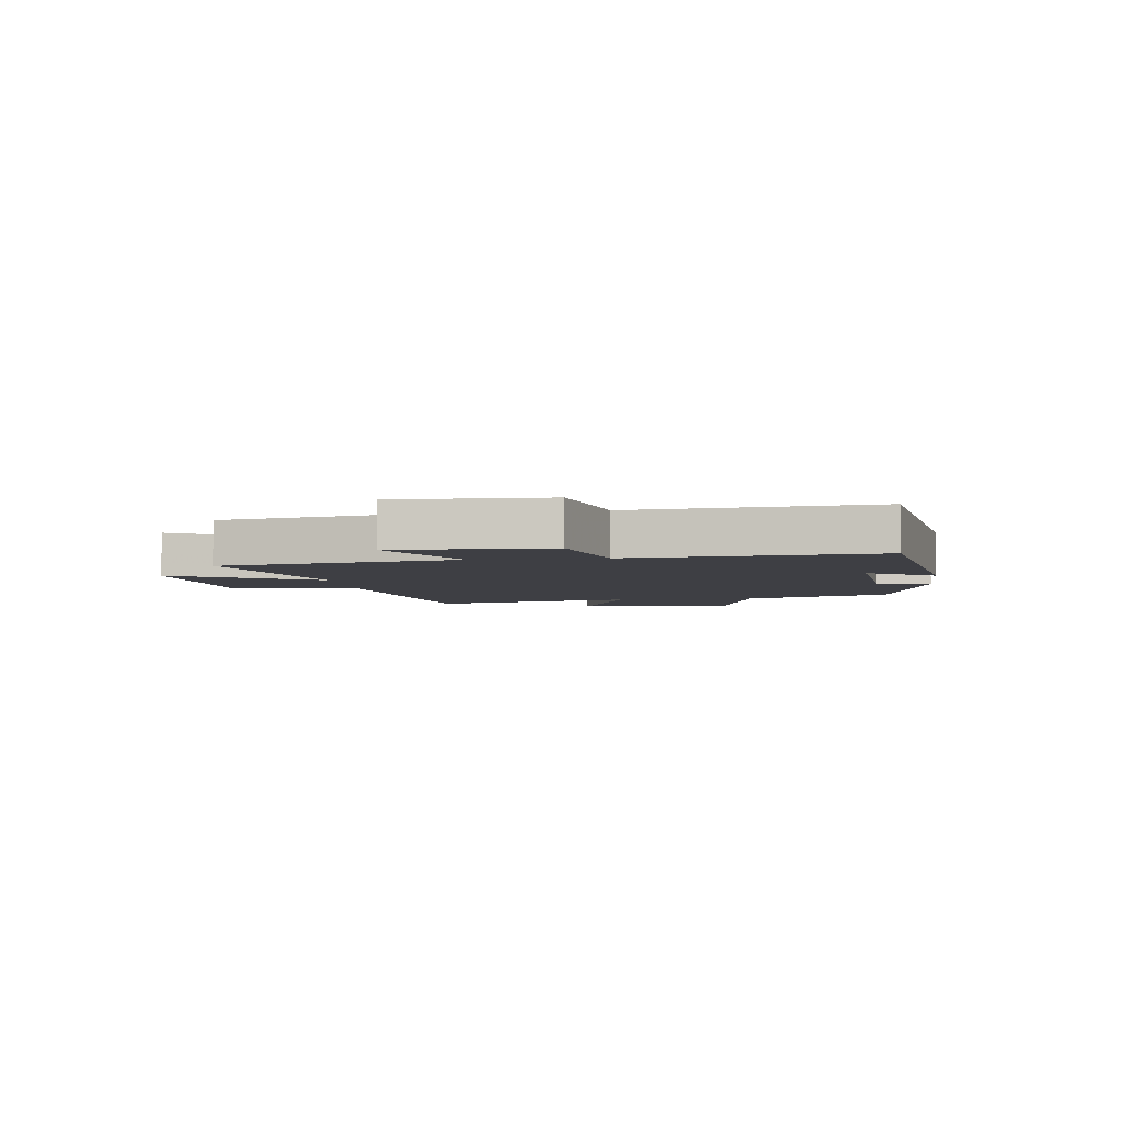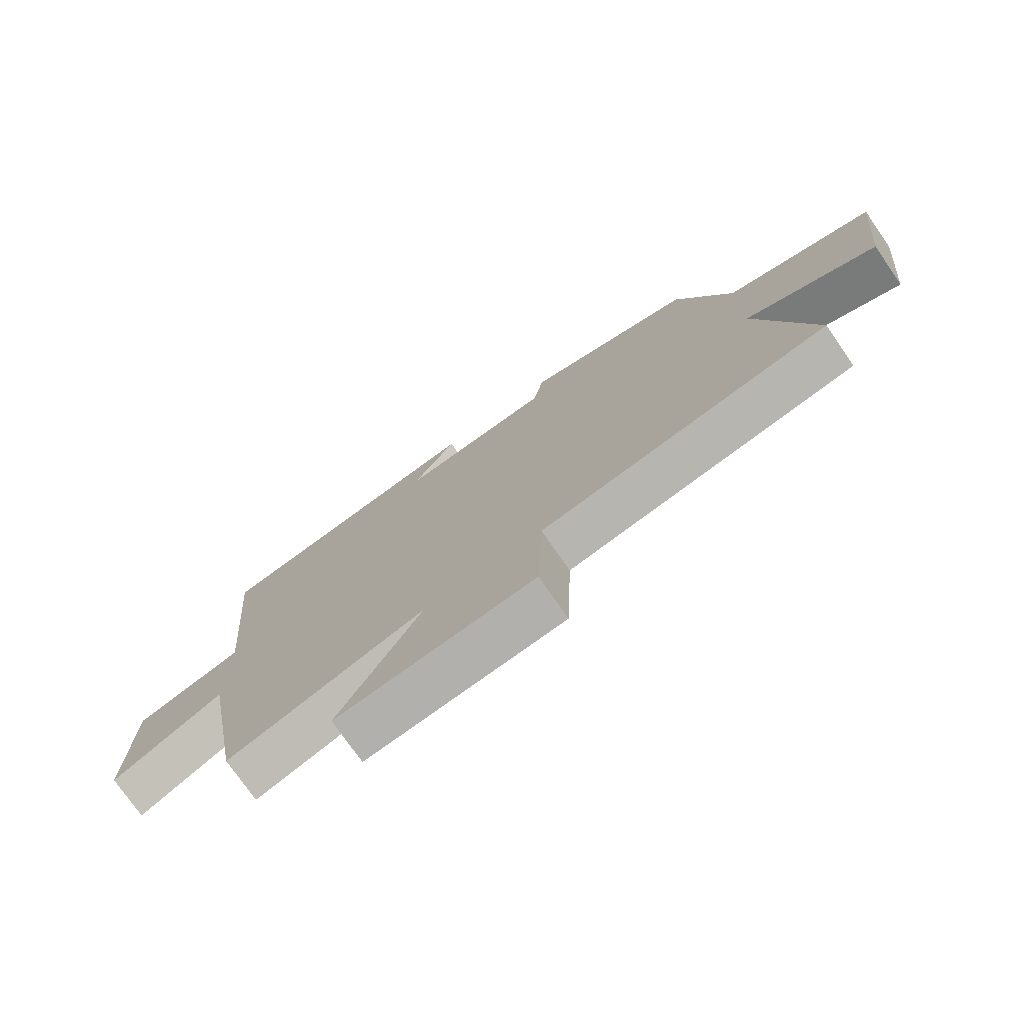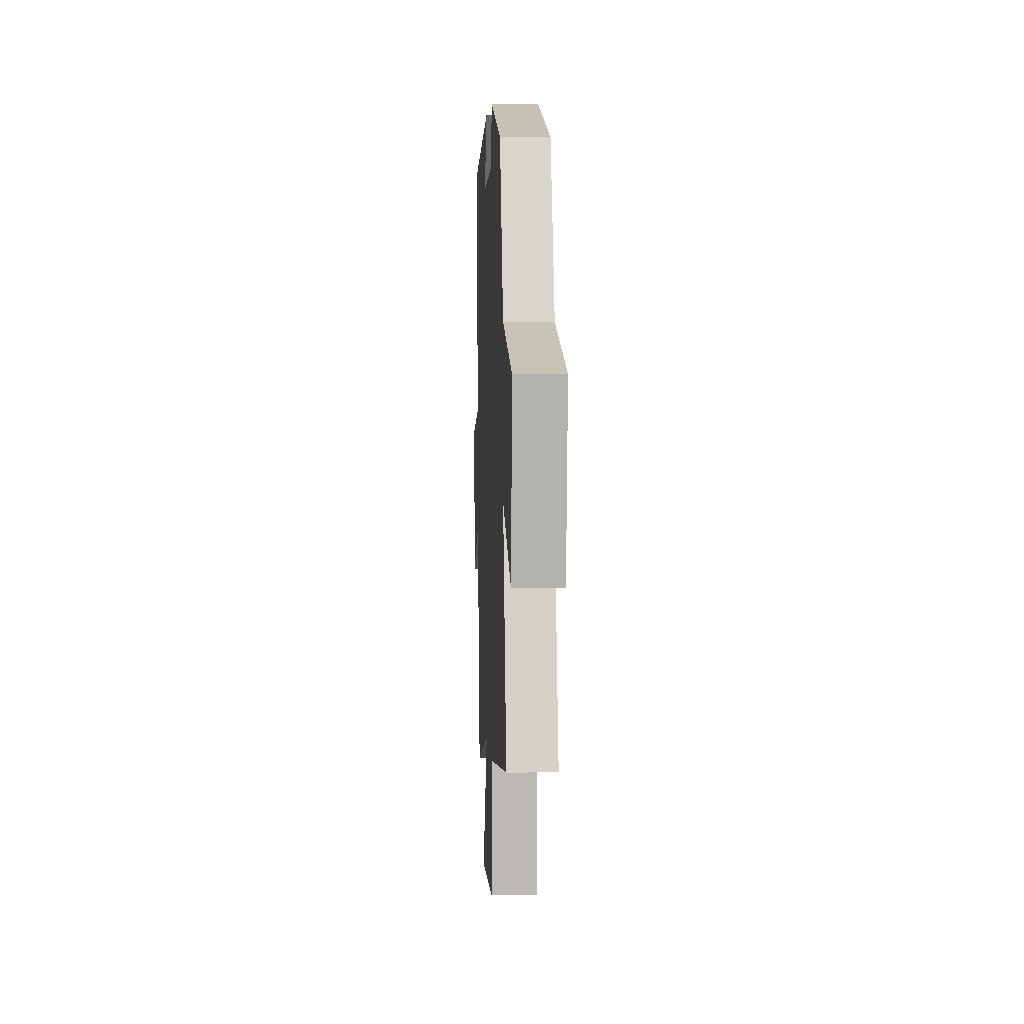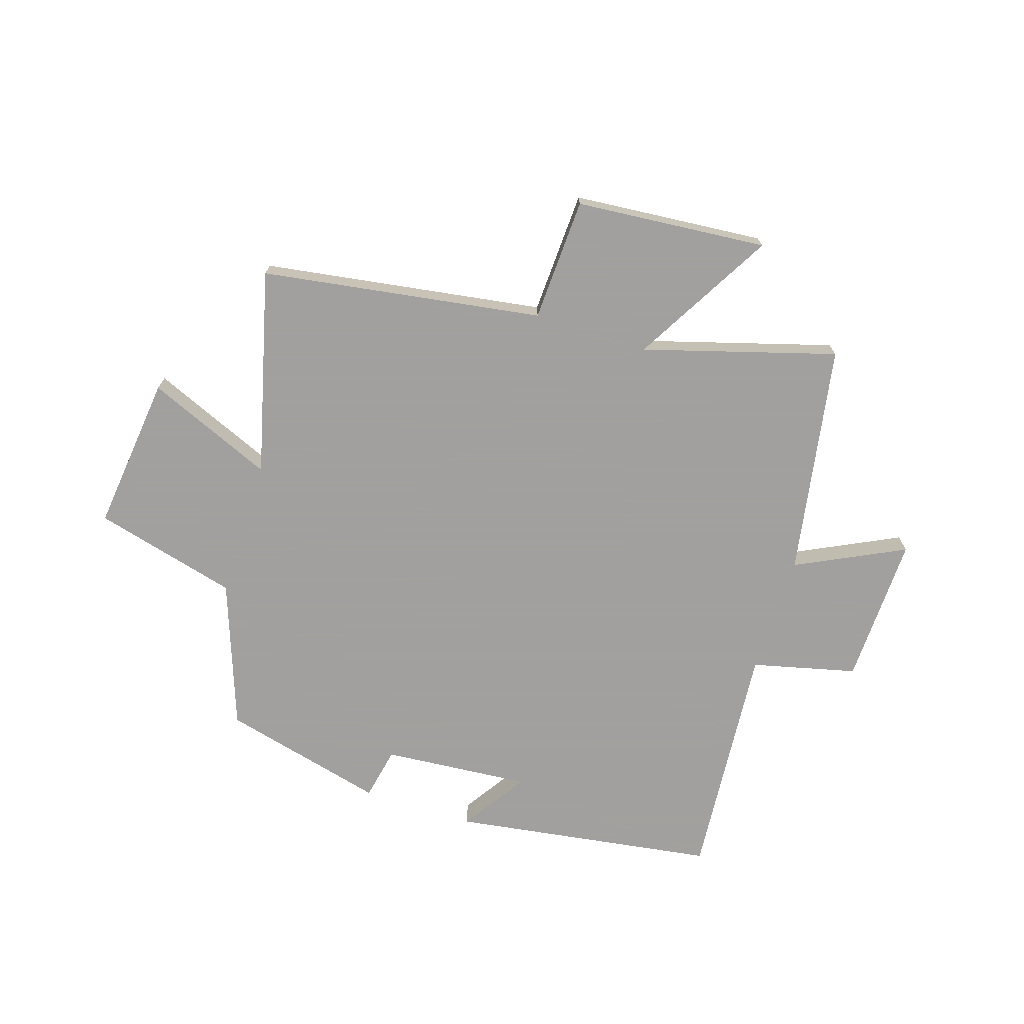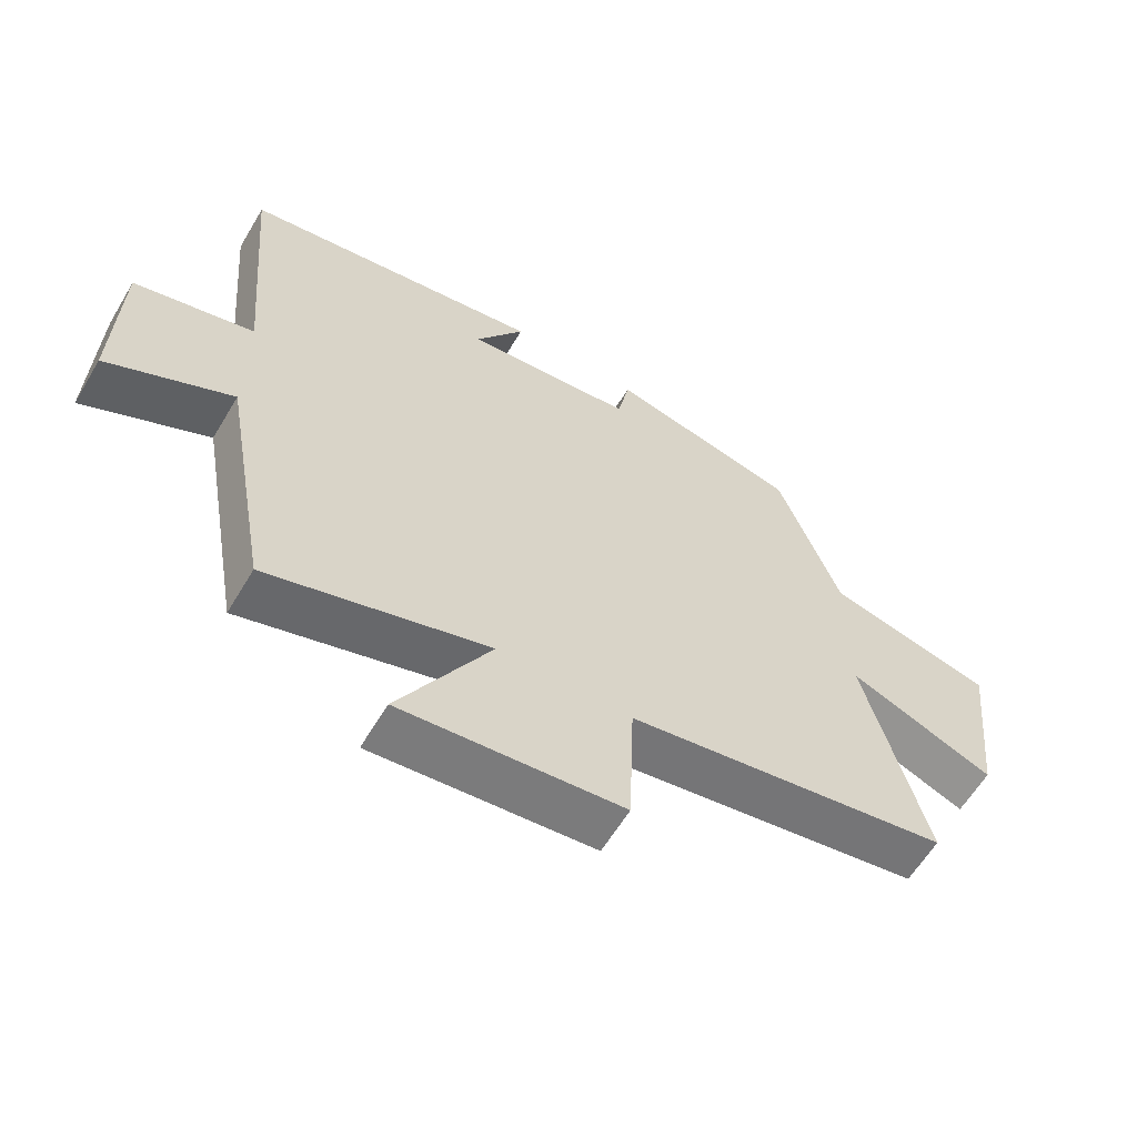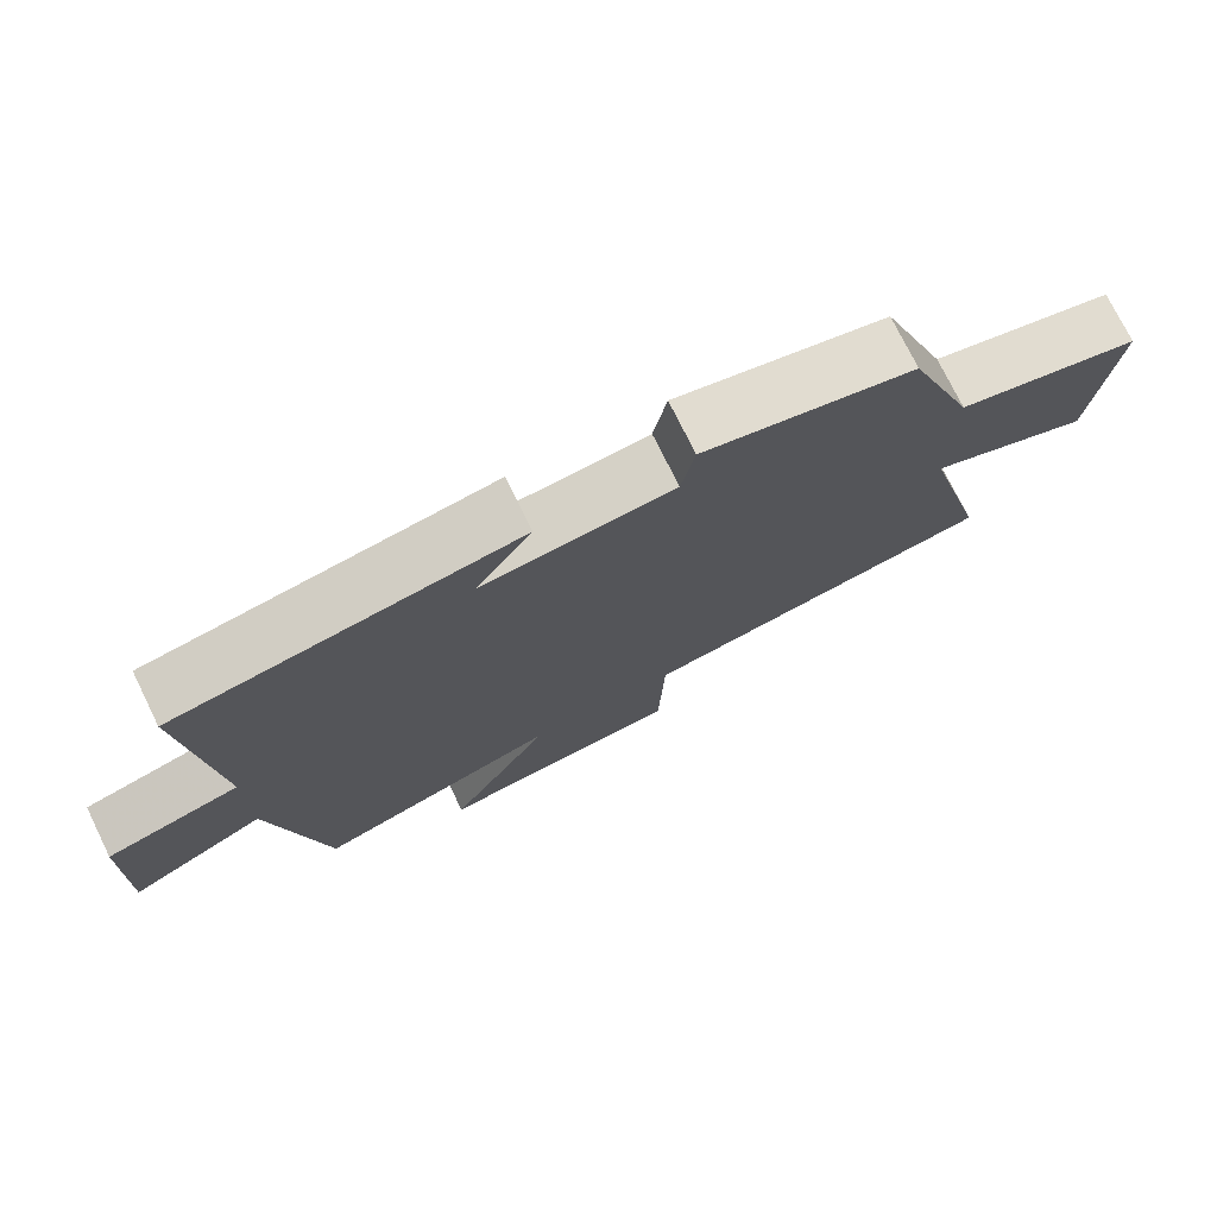
<metadata>
{"format":"obj","ext":"obj","renderer":"f3d","projection":"perspective","resolution":1024,"background":"white","views":[{"elev":-4.4,"azim":-82.8,"up":"+Y"},{"elev":-75.4,"azim":34.8,"up":"+Z"},{"elev":4.9,"azim":87.2,"up":"+Z"},{"elev":-71.9,"azim":162.0,"up":"+Y"},{"elev":-60.8,"azim":-30.8,"up":"+Z"},{"elev":75.0,"azim":-26.2,"up":"+Z"}]}
</metadata>
<code>
v 0.407 0.07 0.43
v 0.5 0.07 0.176
v 0.75 0.07 0.112
v 0.72 0.07 -0.16
v 0.5 0.07 -0.068
v 0.592 0.07 -0.423
v 0.106 0.07 -0.5
v 0.098 0.07 -0.714
v -0.234 0.07 -0.744
v -0.096 0.07 -0.5
v -0.428 0.07 -0.599
v -0.5 0.07 -0.197
v -0.687 0.07 -0.29
v -0.681 0.07 -0.03
v -0.5 0.07 0.015
v -0.536 0.07 0.43
v -0.078 0.07 0.5
v -0.152 0.07 0.386
v 0.104 0.07 0.408
v 0.122 0.07 0.5
v 0.407 0 0.43
v 0.5 0 0.176
v 0.75 0 0.112
v 0.72 0 -0.16
v 0.5 0 -0.068
v 0.592 0 -0.423
v 0.106 0 -0.5
v 0.098 0 -0.714
v -0.234 0 -0.744
v -0.096 0 -0.5
v -0.428 0 -0.599
v -0.5 0 -0.197
v -0.687 0 -0.29
v -0.681 0 -0.03
v -0.5 0 0.015
v -0.536 0 0.43
v -0.078 0 0.5
v -0.152 0 0.386
v 0.104 0 0.408
v 0.122 0 0.5
f 19 20 1 2
f 18 19 2
f 15 16 17 18
f 15 18 2
f 12 13 14 15
f 12 15 2
f 11 12 2
f 10 11 2
f 7 8 9 10
f 5 6 7 10
f 5 10 2
f 2 3 4 5
f 22 21 40 39
f 22 39 38
f 38 37 36 35
f 22 38 35
f 35 34 33 32
f 22 35 32
f 22 32 31
f 22 31 30
f 30 29 28 27
f 30 27 26 25
f 22 30 25
f 25 24 23 22
f 1 21 22 2
f 2 22 23 3
f 3 23 24 4
f 4 24 25 5
f 5 25 26 6
f 6 26 27 7
f 7 27 28 8
f 8 28 29 9
f 9 29 30 10
f 10 30 31 11
f 11 31 32 12
f 12 32 33 13
f 13 33 34 14
f 14 34 35 15
f 15 35 36 16
f 16 36 37 17
f 17 37 38 18
f 18 38 39 19
f 19 39 40 20
f 20 40 21 1

</code>
